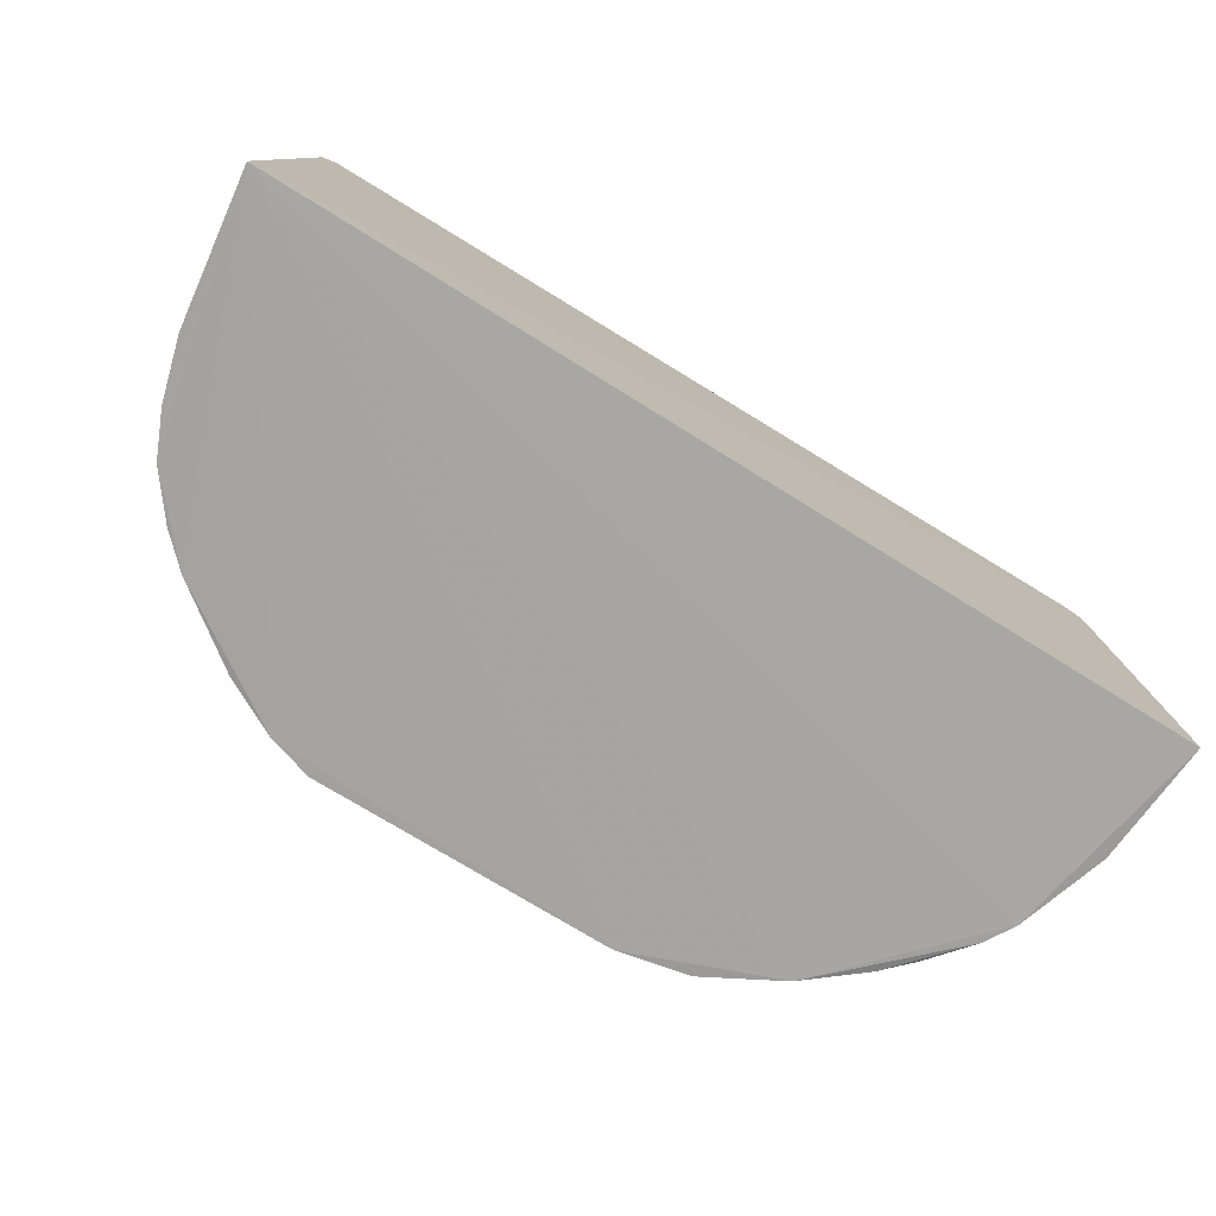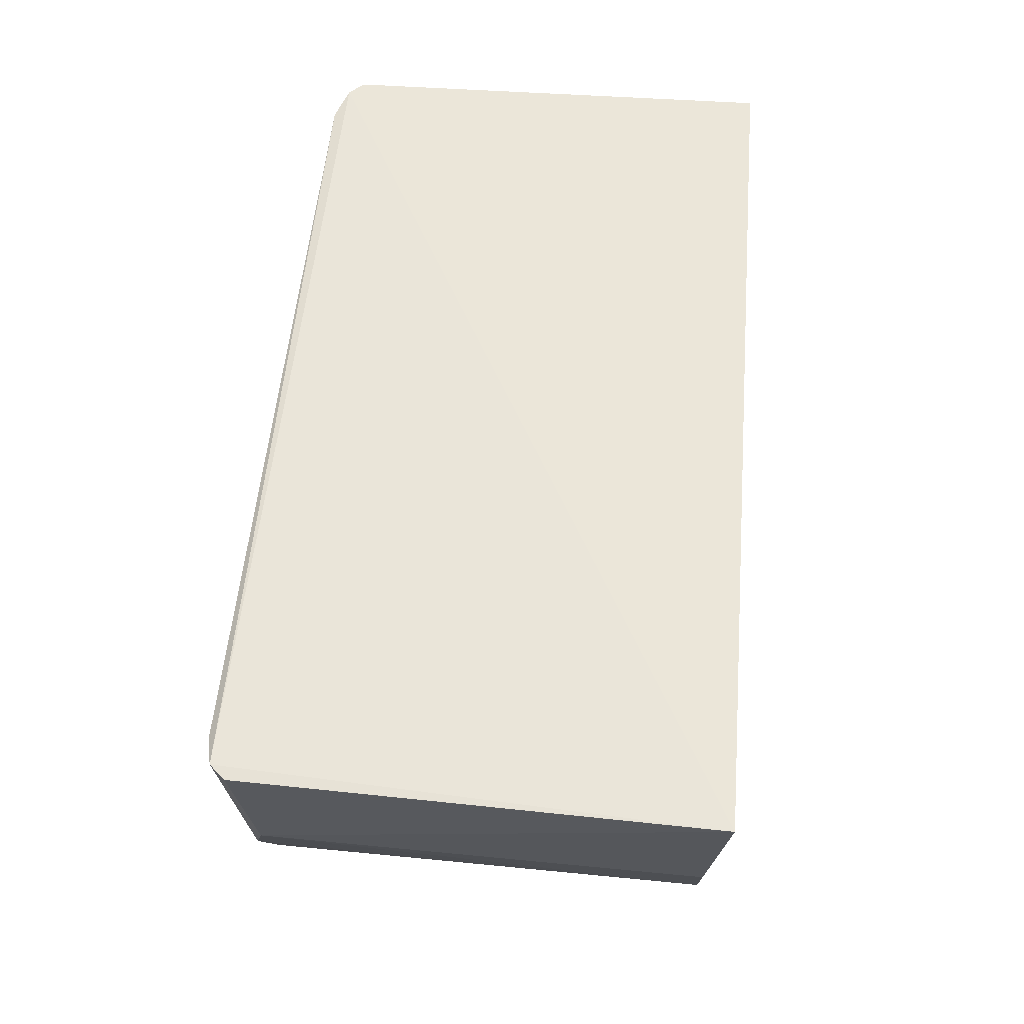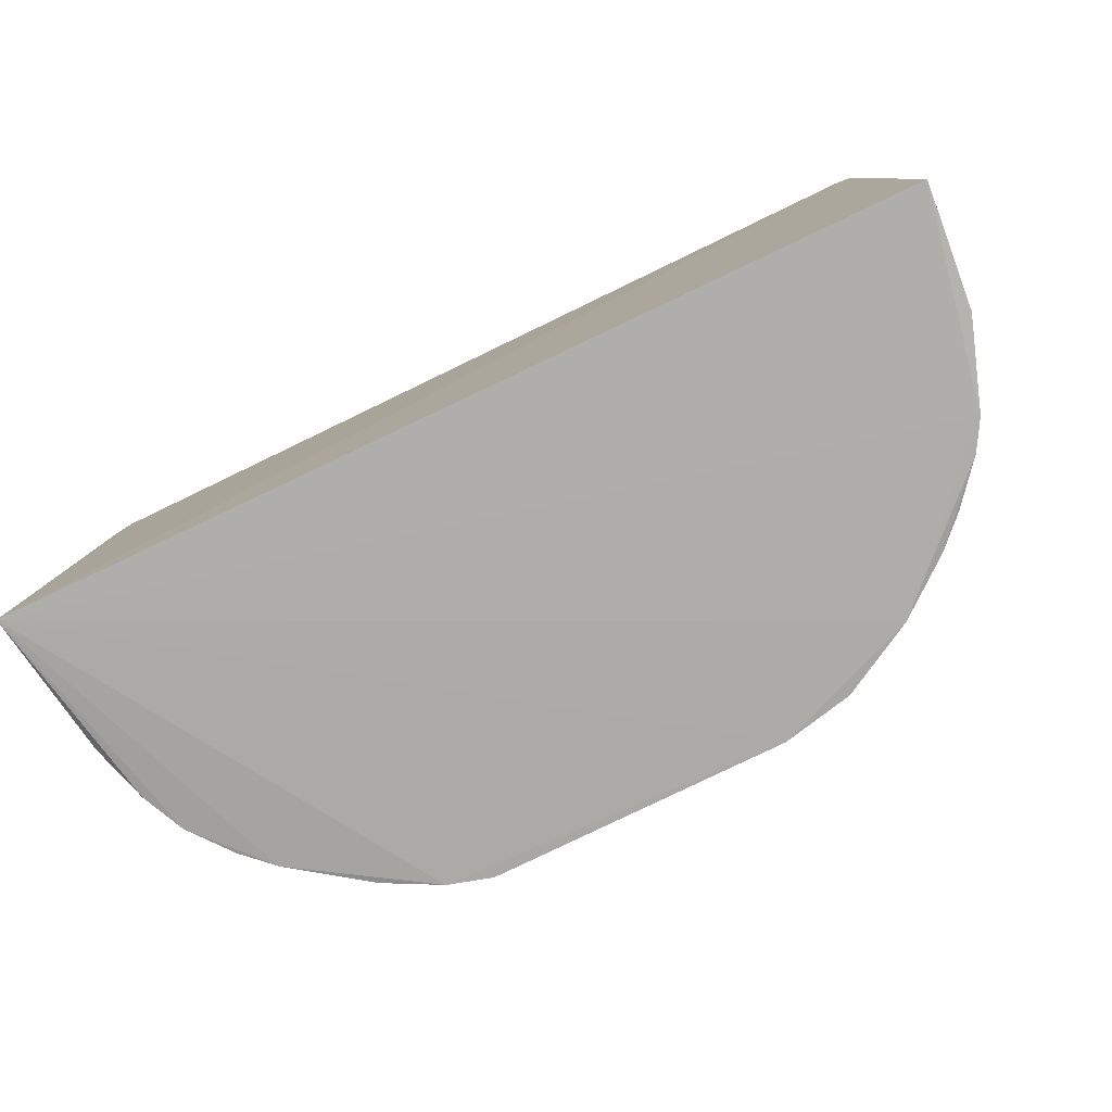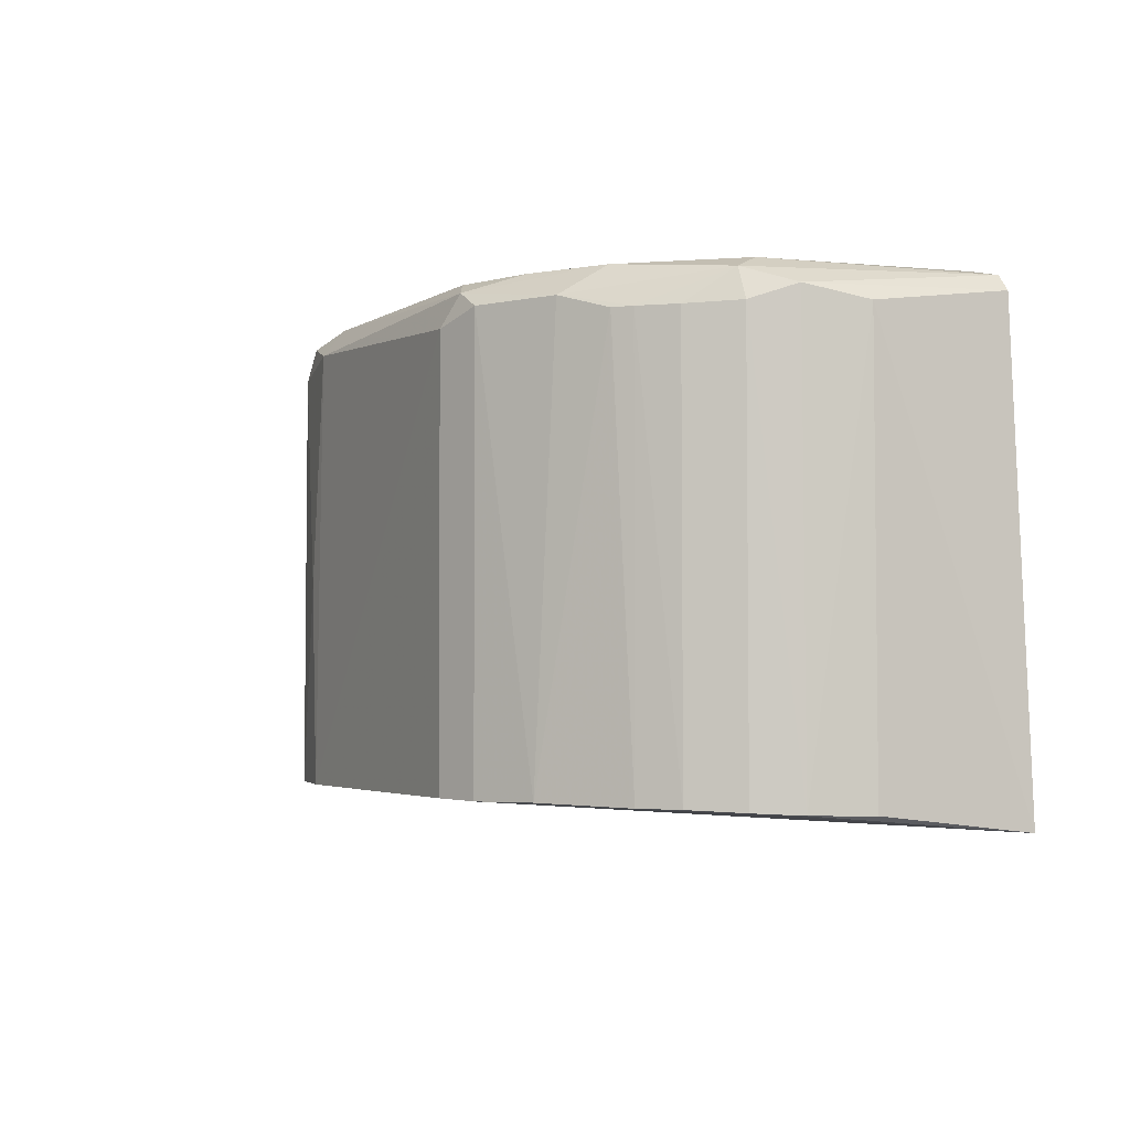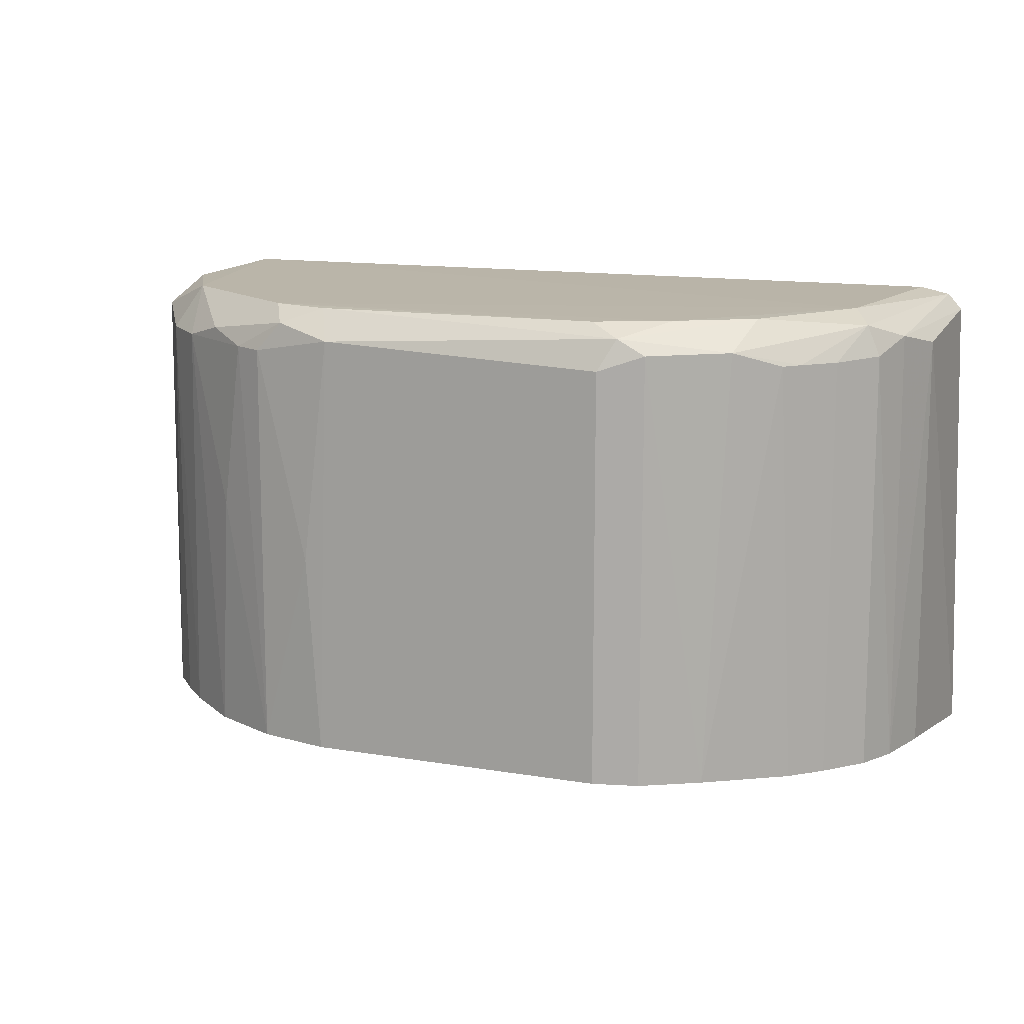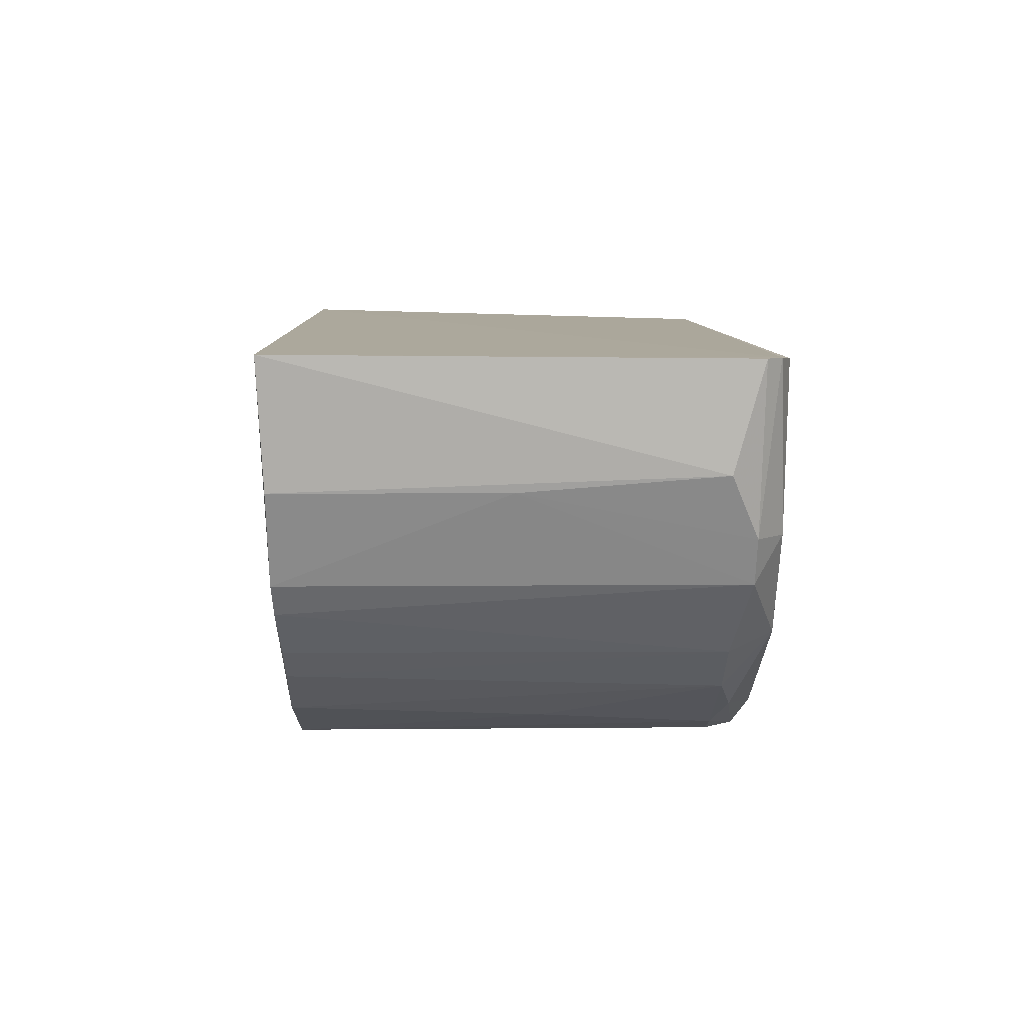
<metadata>
{"format":"obj","ext":"obj","renderer":"f3d","projection":"perspective","resolution":1024,"background":"white","views":[{"elev":-76.6,"azim":148.9,"up":"+Z"},{"elev":56.8,"azim":95.6,"up":"+Y"},{"elev":-78.8,"azim":-154.0,"up":"+Z"},{"elev":-3.1,"azim":62.6,"up":"+Z"},{"elev":13.1,"azim":21.1,"up":"+Z"},{"elev":7.7,"azim":-90.9,"up":"+Y"}]}
</metadata>
<code>
v 0.03266 -0.05937 0.06895
v -0.06474 -0.02572 0.001423
v -0.0663 -0.007913 0.000592
v 0.06619 -0.006237 -0.001323
v -0.05787 -0.008882 0.06947
v -0.01934 -0.06755 0.002425
v 0.0625 -0.008016 0.06827
v -0.03993 -0.05918 0.06449
v 0.04957 -0.05319 0.002071
v 0.0584 -0.04275 0.06303
v 0.02416 -0.06753 0.06252
v -0.06198 -0.0322 0.06517
v -0.05282 -0.04895 0.002215
v 0.02413 -0.06751 0.002474
v -0.02554 -0.06546 0.06665
v -0.06496 -0.008539 0.06557
v 0.06132 -0.0364 0.001363
v 0.06347 -0.02785 0.06339
v 0.04118 -0.05946 0.06489
v -0.04896 -0.04693 0.06917
v -0.04049 -0.05947 0.002066
v 0.05403 -0.03853 0.06927
v -0.05288 -0.04897 0.06273
v -0.06034 -0.03853 0.001494
v -0.01725 -0.06752 0.06457
v -0.06507 -0.02351 0.06134
v 0.03049 -0.06556 0.002318
v -0.02965 -0.06543 0.002475
v 0.05832 -0.00902 0.06932
v 0.06449 -0.00812 0.066
v -0.0194 -0.06348 0.06885
v -0.02953 -0.06532 0.06237
v 0.0637 -0.02781 0.001245
v 0.0495 -0.05318 0.06278
v 0.0586 -0.04276 0.001694
v 0.02648 -0.06572 0.06694
v -0.05971 -0.03853 0.06509
v -0.04642 -0.05516 0.06261
v 0.03865 -0.06131 0.002444
v 0.03052 -0.06559 0.06471
v 0.05658 -0.04277 0.06739
v -0.06286 -0.008516 0.06774
v -0.05719 -0.03226 0.06907
v -0.03786 -0.06125 0.03764
v 0.05385 -0.04902 0.002019
v -0.05789 -0.04277 0.001686
v -0.04863 -0.05312 0.002235
v -0.0213 -0.0674 0.03147
v 0.04734 -0.05523 0.06274
v -0.02781 -0.06148 0.06898
v 0.06075 -0.03642 0.06525
v 0.05362 -0.04897 0.06275
v 0.02216 -0.06348 0.06885
v 0.0431 -0.05314 0.06896
v -0.06469 -0.02573 0.03346
v -0.03377 -0.06334 0.06247
f 38 44 56
f 11 6 14
f 4 6 21
f 5 20 22
f 2 3 24
f 3 4 24
f 4 21 24
f 6 11 25
f 3 2 26
f 16 3 26
f 12 16 26
f 6 4 27
f 4 9 27
f 14 6 27
f 21 6 28
f 7 5 29
f 5 22 29
f 22 7 29
f 4 7 30
f 18 4 30
f 15 25 31
f 25 15 32
f 17 4 33
f 18 17 33
f 4 18 33
f 9 4 35
f 4 17 35
f 17 10 35
f 25 11 36
f 31 25 36
f 23 20 37
f 8 20 38
f 20 23 38
f 27 9 39
f 27 39 40
f 11 14 40
f 14 27 40
f 19 36 40
f 36 11 40
f 39 19 40
f 7 22 41
f 19 34 41
f 4 3 42
f 7 4 42
f 5 7 42
f 3 16 42
f 16 12 42
f 20 5 43
f 12 37 43
f 37 20 43
f 5 42 43
f 42 12 43
f 21 28 44
f 38 21 44
f 34 9 45
f 9 35 45
f 35 10 45
f 13 23 46
f 24 21 46
f 23 37 46
f 37 24 46
f 23 13 47
f 21 38 47
f 38 23 47
f 13 46 47
f 46 21 47
f 6 25 48
f 28 6 48
f 25 32 48
f 32 28 48
f 9 34 49
f 34 19 49
f 39 9 49
f 19 39 49
f 8 15 50
f 20 8 50
f 1 22 50
f 22 20 50
f 15 31 50
f 10 17 51
f 17 18 51
f 30 7 51
f 18 30 51
f 41 10 51
f 7 41 51
f 10 41 52
f 41 34 52
f 34 45 52
f 45 10 52
f 36 1 53
f 31 36 53
f 1 50 53
f 50 31 53
f 22 1 54
f 1 36 54
f 36 19 54
f 19 41 54
f 41 22 54
f 2 24 55
f 26 2 55
f 12 26 55
f 37 12 55
f 24 37 55
f 15 8 56
f 32 15 56
f 28 32 56
f 8 38 56
f 44 28 56

</code>
